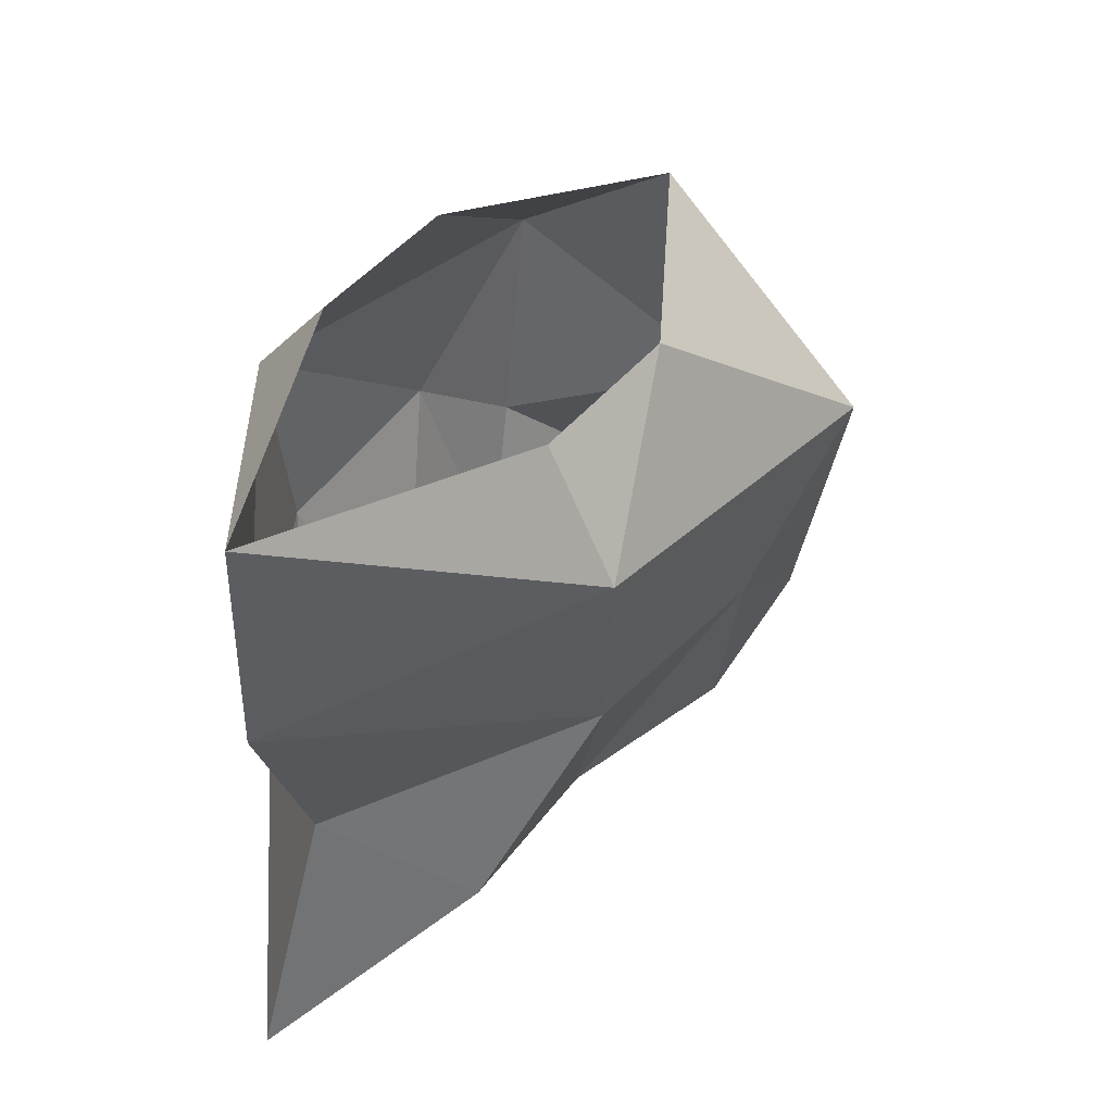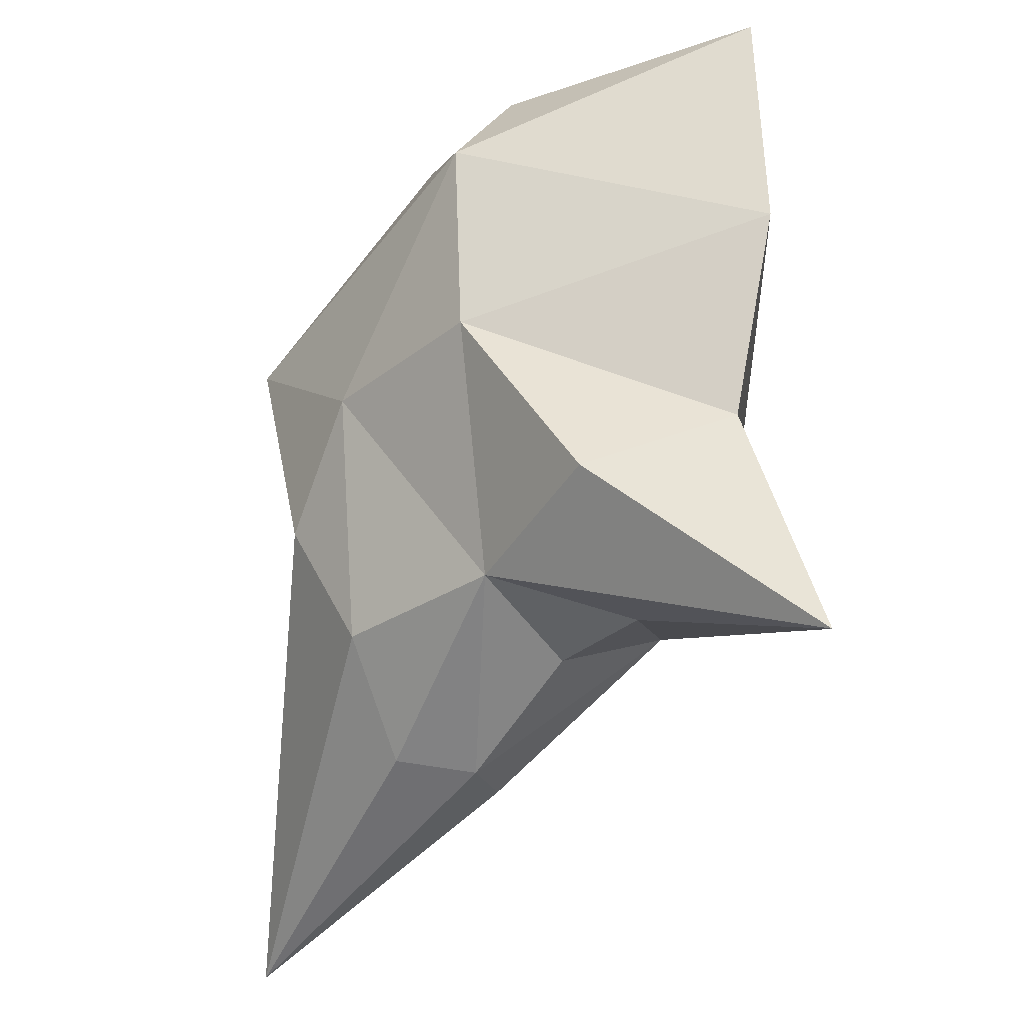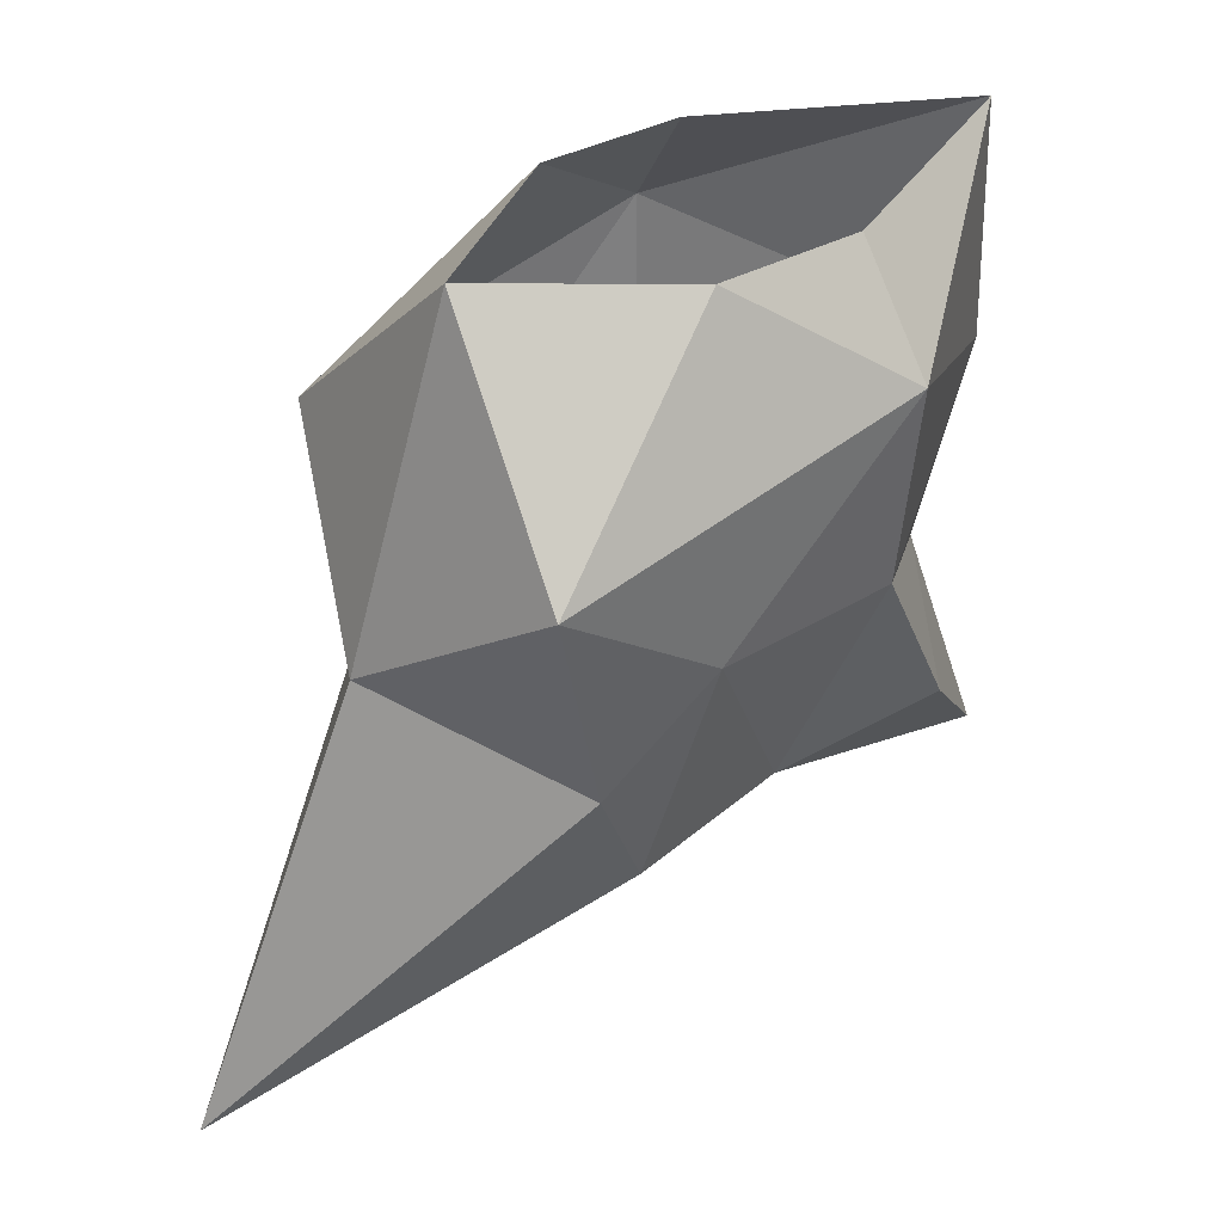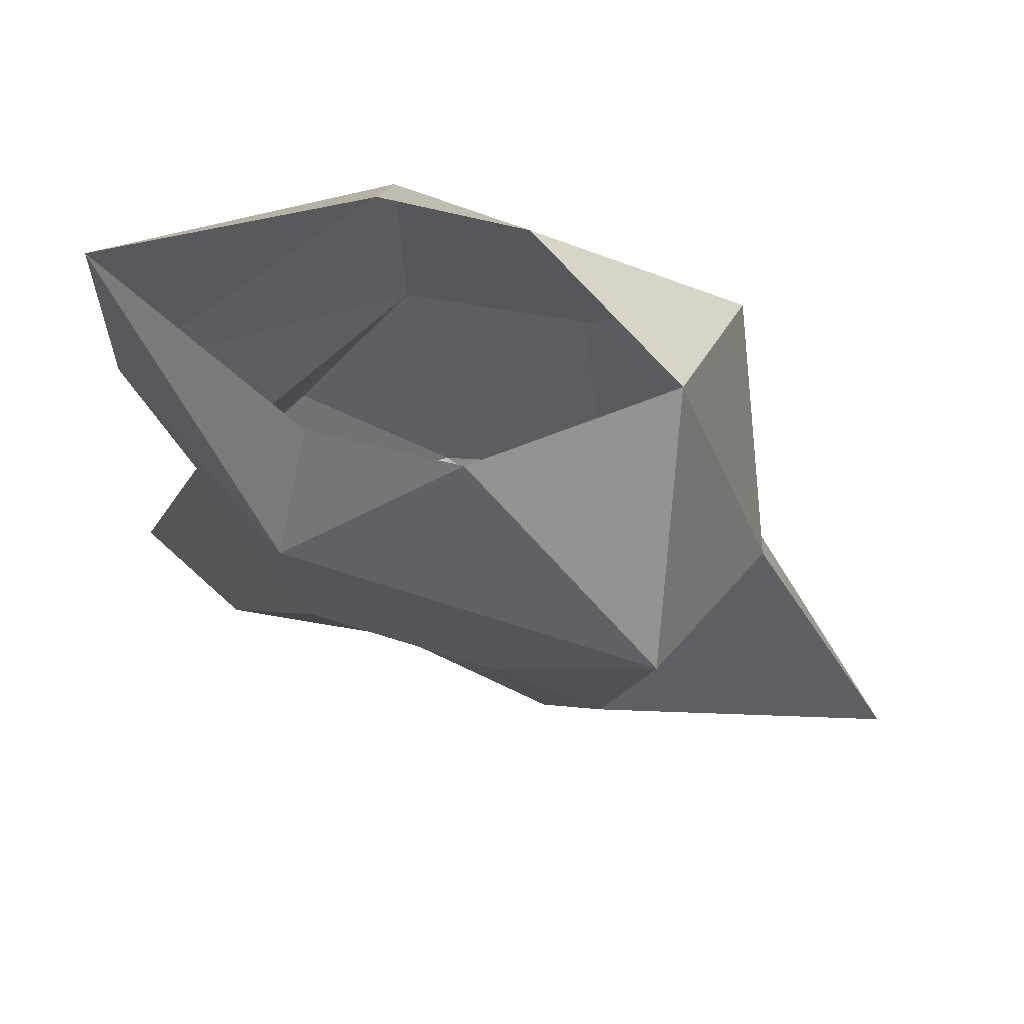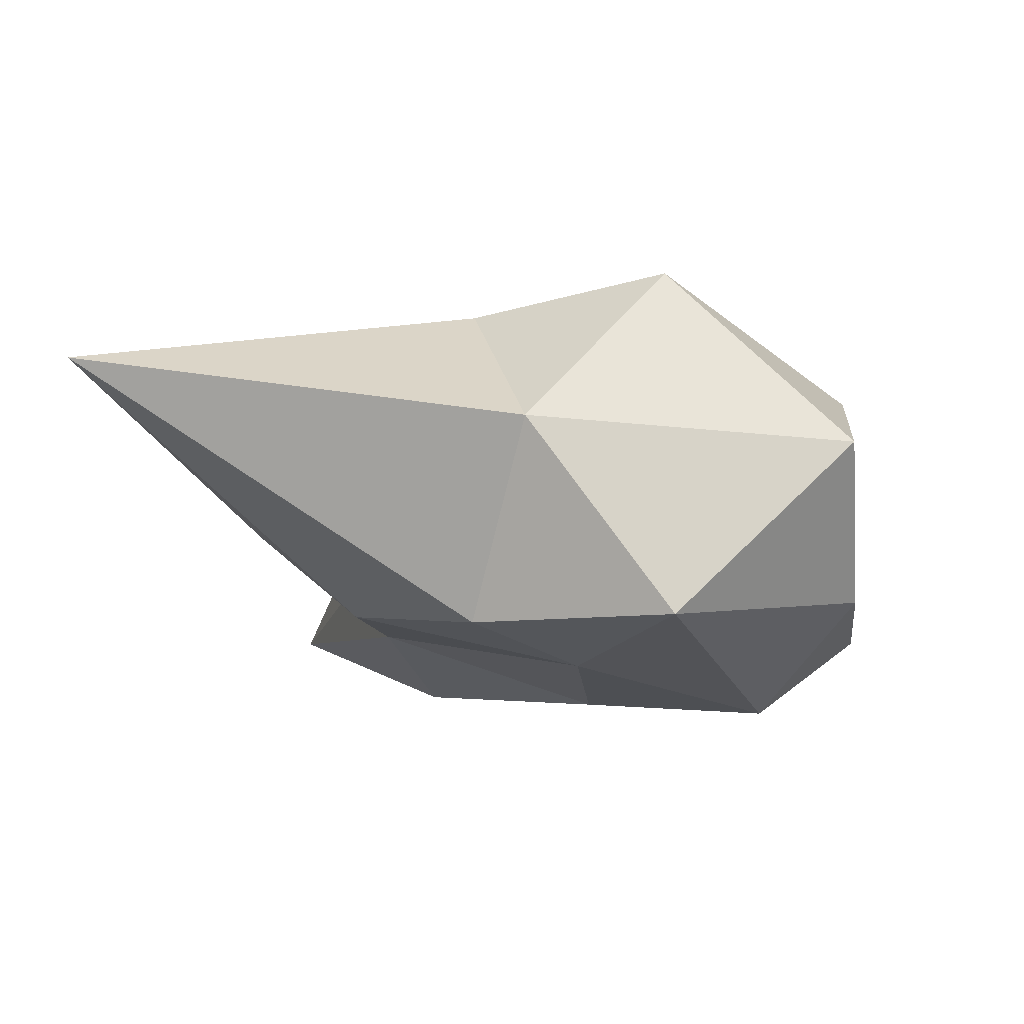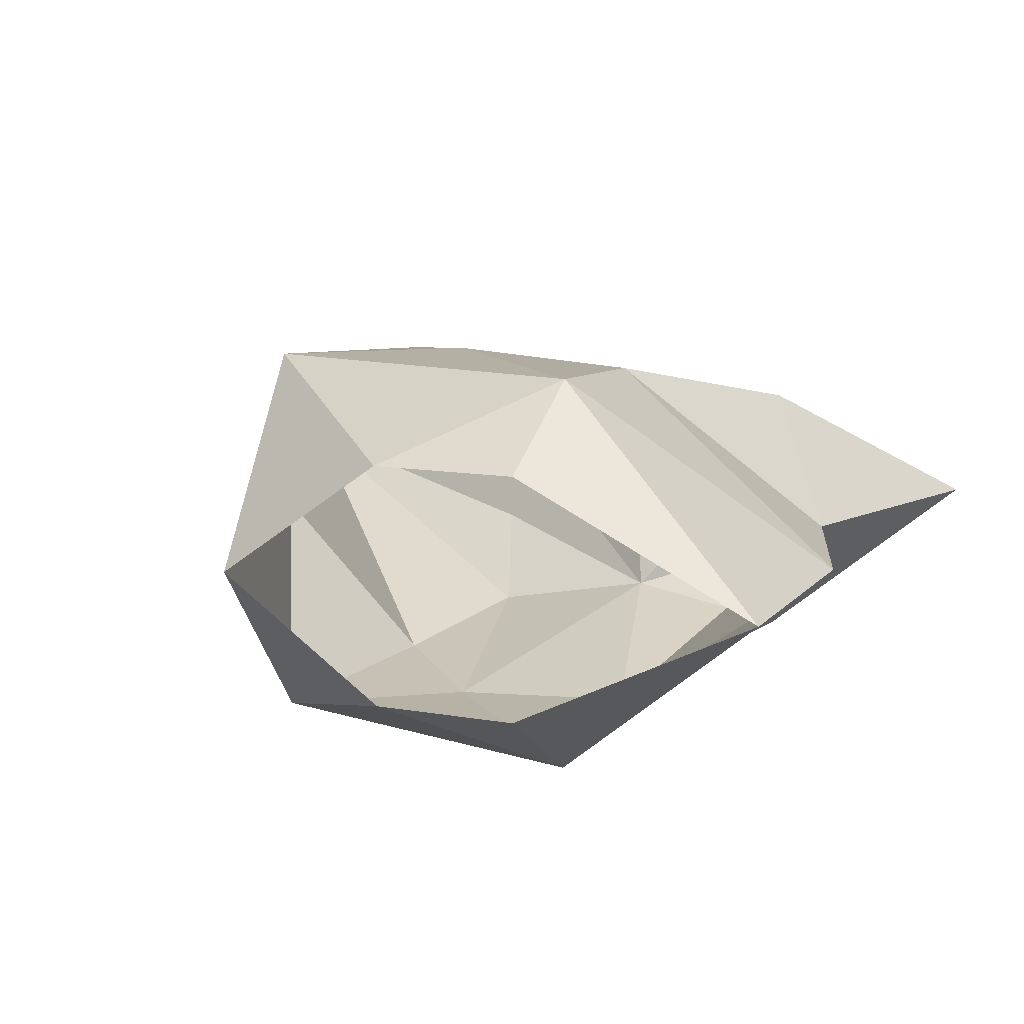
<metadata>
{"format":"obj","ext":"obj","renderer":"f3d","projection":"perspective","resolution":1024,"background":"white","views":[{"elev":50.6,"azim":-50.6,"up":"+Y"},{"elev":-30.8,"azim":-127.2,"up":"+Y"},{"elev":36.9,"azim":144.8,"up":"+Y"},{"elev":67.6,"azim":14.0,"up":"+Y"},{"elev":-22.0,"azim":96.5,"up":"+Z"},{"elev":11.9,"azim":-157.6,"up":"+Z"}]}
</metadata>
<code>
o RhodiumArmGem2
v 0 -0 0.25
v -0.3 -0 0.25
v -0.3208 -0.2277 0.4121
v 0.4148 -0.4 0.4053
v -0.3033 -0.639 0.3806
v 0.08721 -0.6341 0.4069
v 0.1759 -1.128 0.3015
v 0.3112 -0.8448 0.3712
v -0.1853 -1.118 0.2279
v -0.544 -1.056 0.2746
v 0.2514 -1.334 0.1318
v 0.5713 -0.7 -0
v -0.8181 -0.5053 0
v 0.35 -0 -0
v -0.8 -0 0
v -0 -0 -0.25
v -0.3 -0 -0.25
v -0.8946 -1.464 0
v -0.3208 -0.2277 -0.4121
v 0.4148 -0.4 -0.4053
v -0.3033 -0.639 -0.3806
v 0.08721 -0.6341 -0.4069
v 0.9481 -1.58 -0
v 0.1759 -1.128 -0.3015
v 0.3112 -0.8448 -0.3712
v -0.1853 -1.118 -0.2279
v -0.6906 -0.9127 0
v -0.544 -1.056 -0.2746
v -0.3773 -1.227 0
v -0.1415 -1.22 0
v 0.1507 -1.361 -0
v 0.2514 -1.334 -0.1318
f 2 15 3
f 3 6 4
f 14 1 4
f 13 5 3
f 15 13 3
f 4 8 12
f 3 1 2
f 12 14 4
f 4 1 3
f 6 7 8
f 5 13 27
f 5 9 6
f 6 3 5
f 23 11 31
f 8 4 6
f 7 23 8
f 7 6 9
f 23 12 8
f 9 11 7
f 27 18 10
f 10 18 9
f 27 10 5
f 9 5 10
f 9 18 29
f 9 29 30
f 11 23 7
f 11 9 31
f 9 30 31
f 17 19 15
f 19 20 22
f 14 20 16
f 13 19 21
f 15 19 13
f 20 12 25
f 19 17 16
f 12 20 14
f 20 19 16
f 22 25 24
f 21 27 13
f 21 22 26
f 22 21 19
f 23 31 32
f 25 22 20
f 24 25 23
f 24 26 22
f 23 25 12
f 26 24 32
f 27 28 18
f 28 26 18
f 27 21 28
f 26 28 21
f 26 29 18
f 26 30 29
f 32 24 23
f 32 31 26
f 26 31 30

</code>
